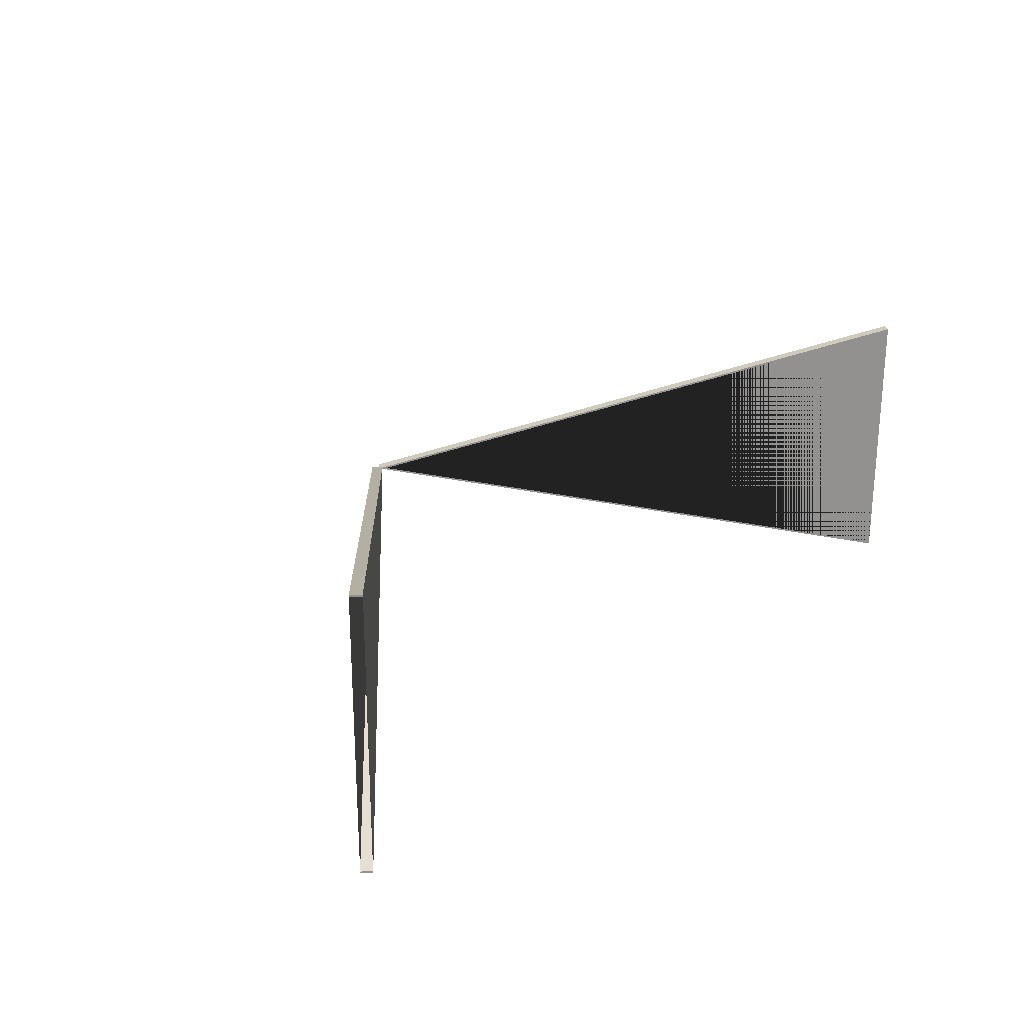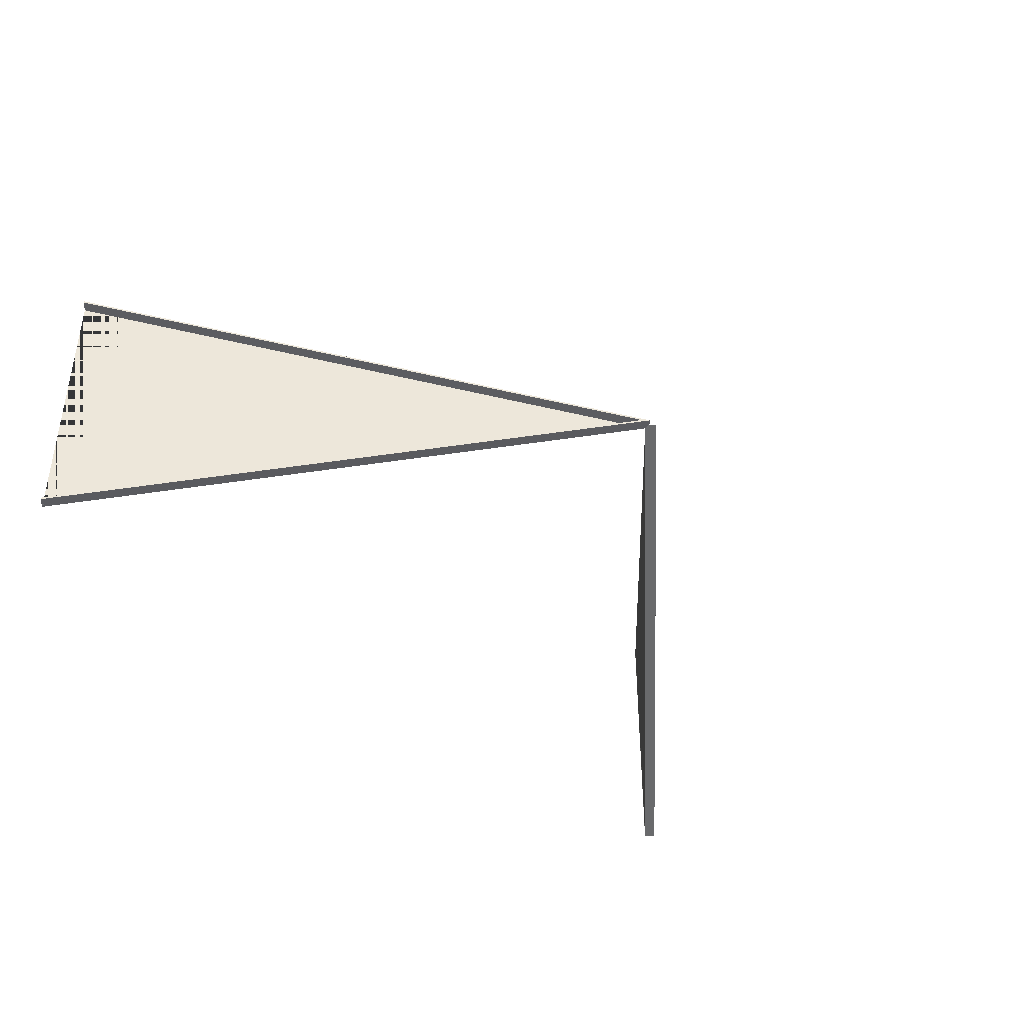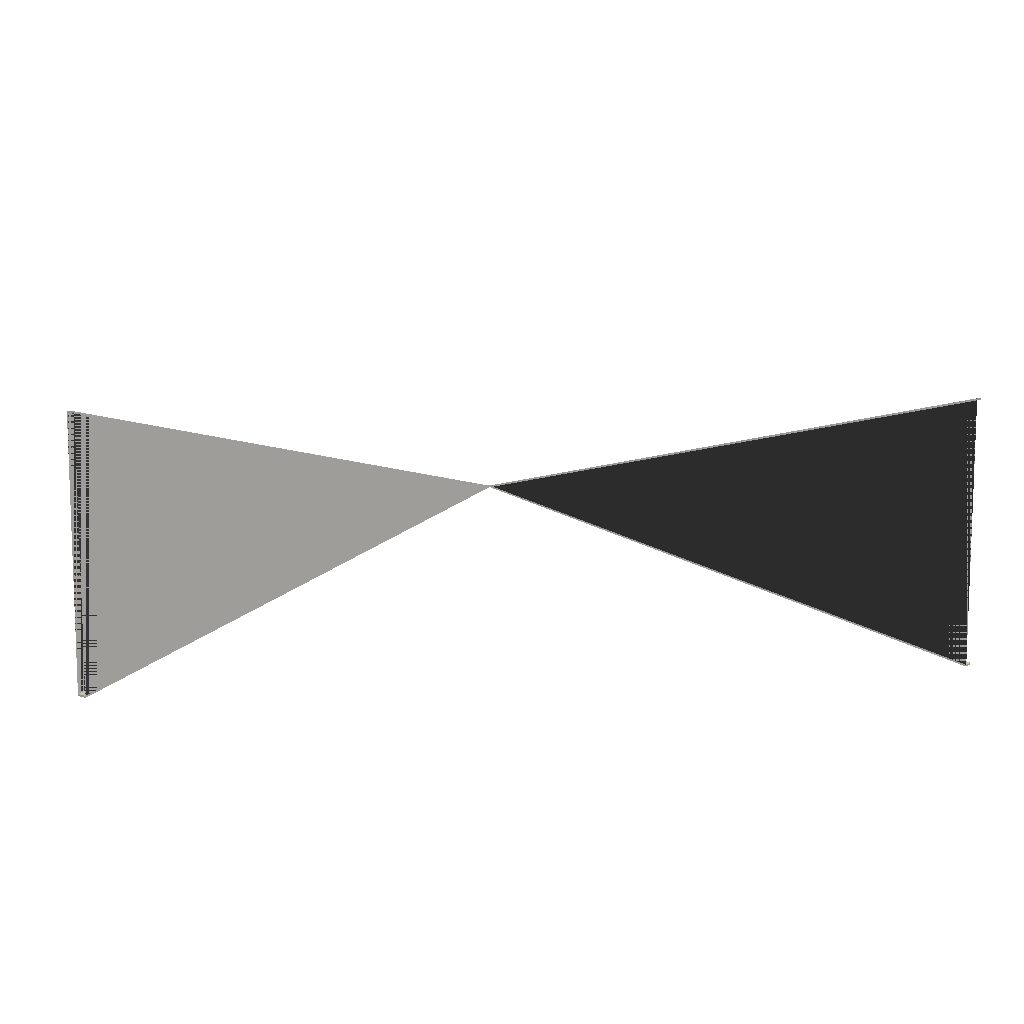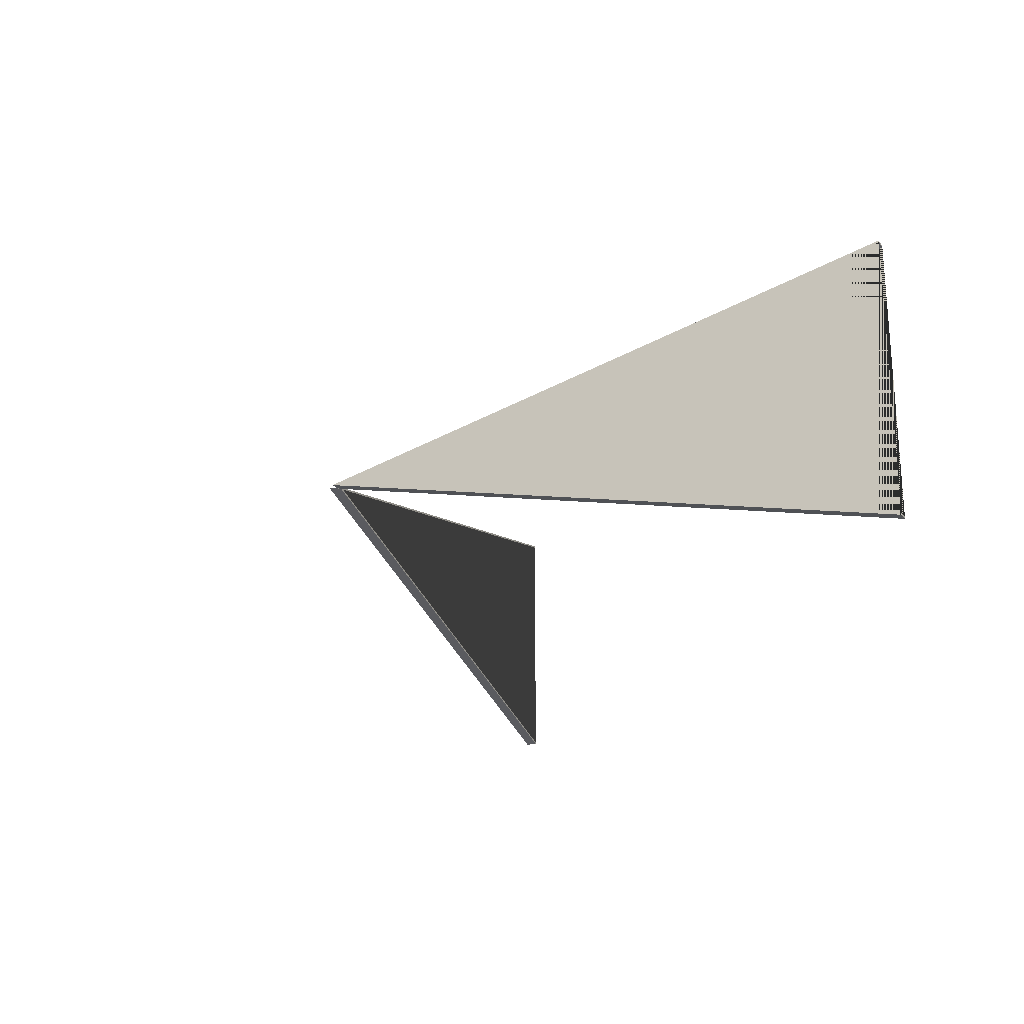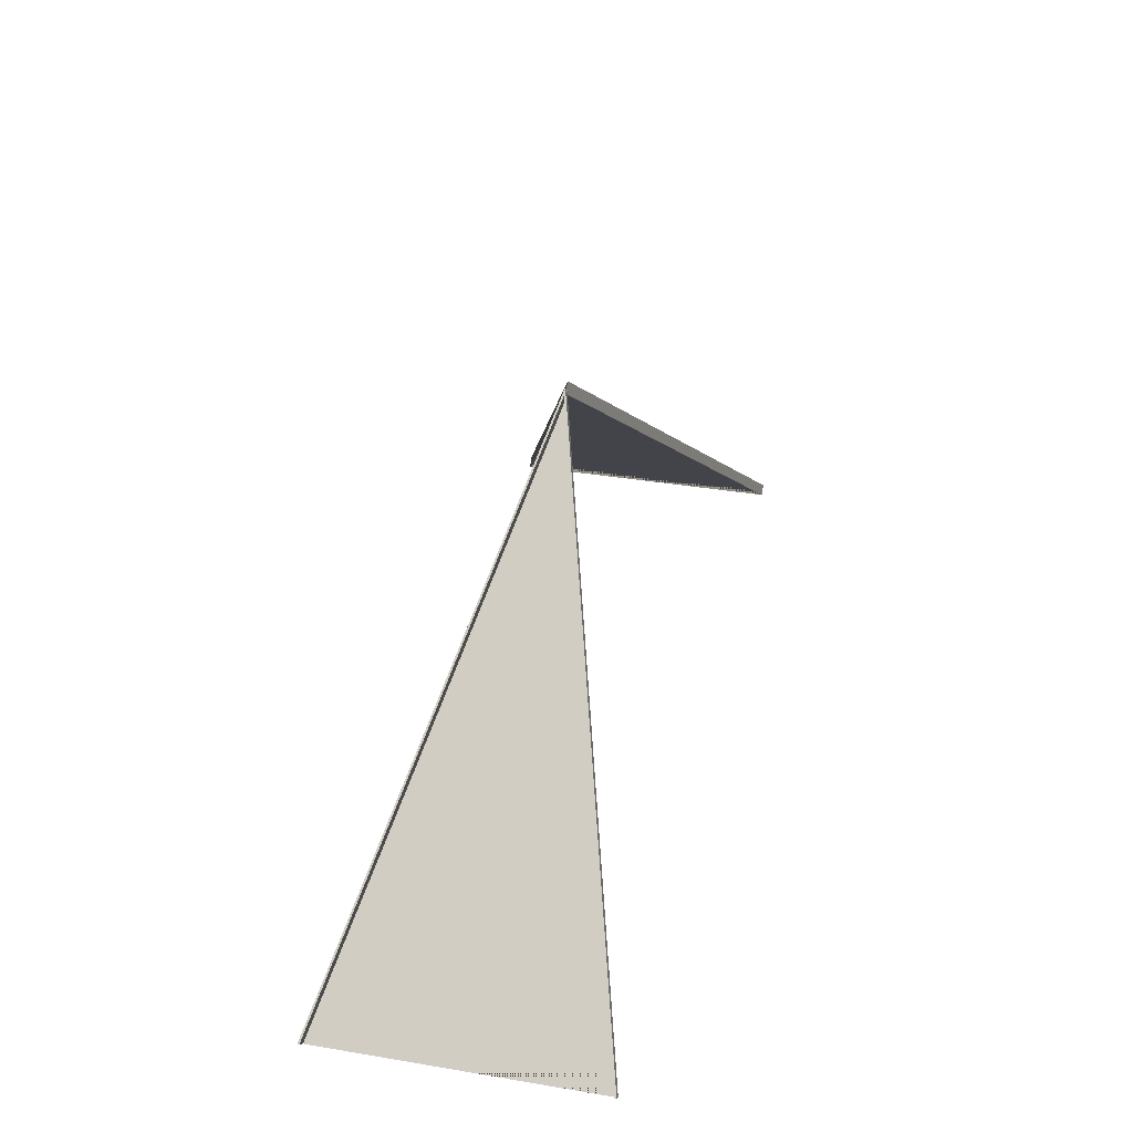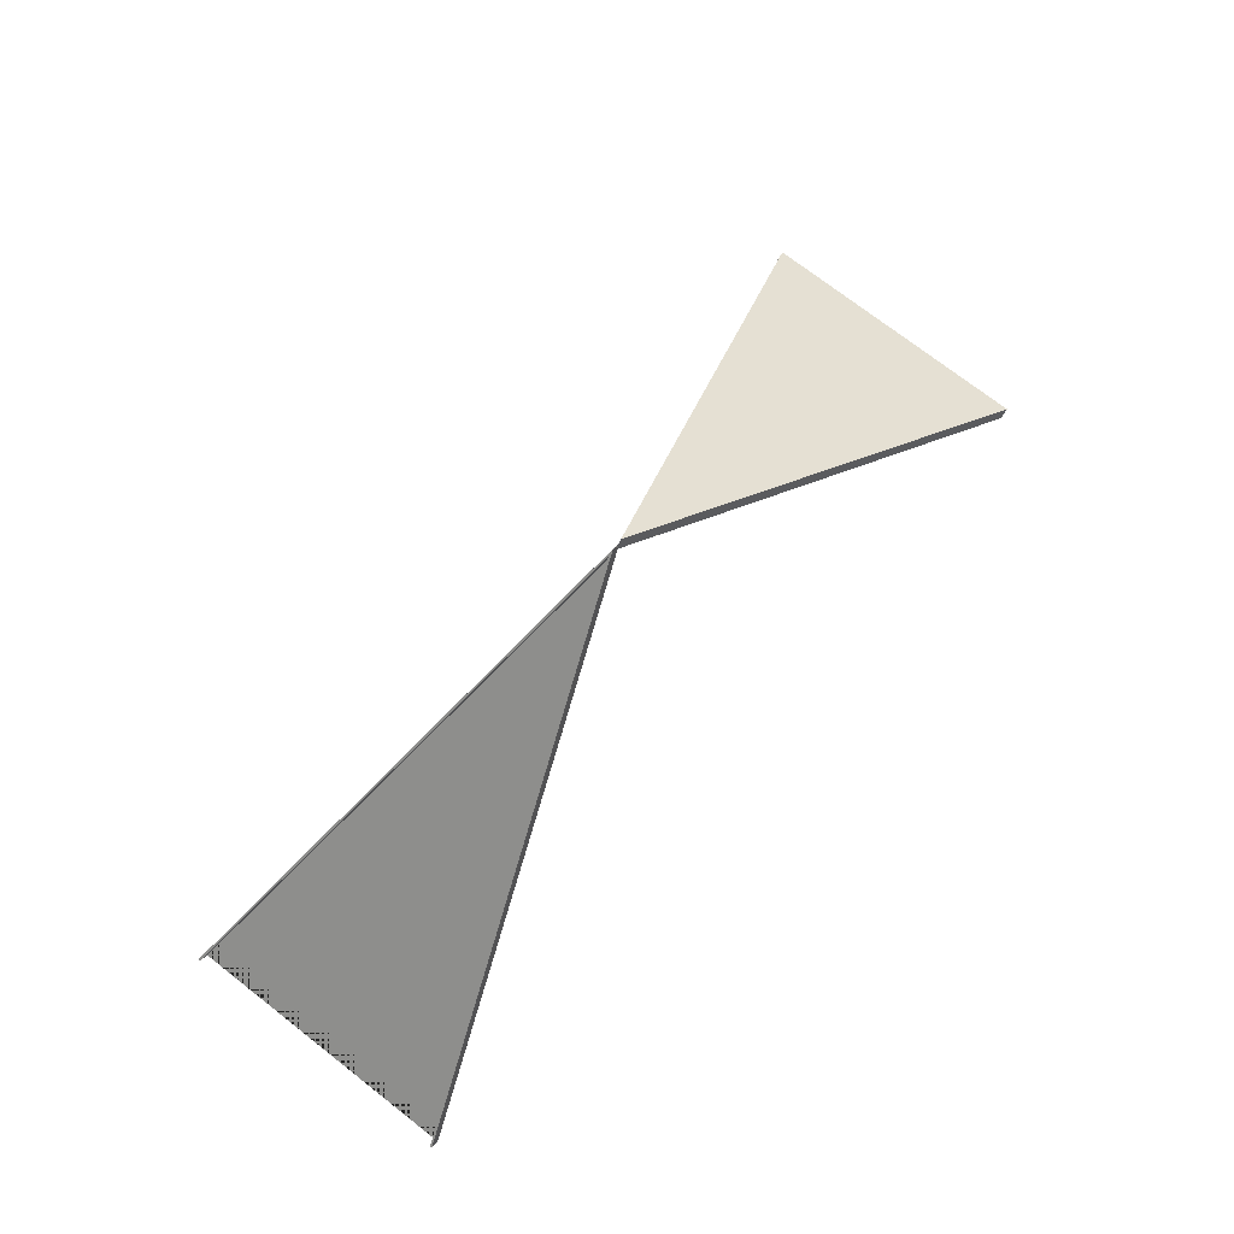
<metadata>
{"format":"obj","ext":"obj","renderer":"f3d","projection":"perspective","resolution":1024,"background":"white","views":[{"elev":24.3,"azim":-50.6,"up":"+Z"},{"elev":-40.0,"azim":134.5,"up":"+Z"},{"elev":9.2,"azim":-8.0,"up":"+Z"},{"elev":-21.2,"azim":-111.1,"up":"+Z"},{"elev":37.4,"azim":102.0,"up":"+Y"},{"elev":73.7,"azim":127.8,"up":"+Y"}]}
</metadata>
<code>
g Mesh1 Group1 Model
v 1.078e+04 5627 -5748
v 1.079e+04 5634 -5746
v 1.08e+04 5627 -5748
f 1 2 3
v 1.078e+04 5627 -5747
v 1.079e+04 5634 -5745
f 4 5 2 1
v 1.08e+04 5627 -5747
f 6 5 4
f 6 3 2 5
f 1 3 6 4
g Mesh2 Group1 Model
v 1.55e+04 5612 -5748
v 1.551e+04 5627 -5748
v 1.554e+04 5657 -5748
v 1.554e+04 5657 -5738
v 1.55e+04 5612 -5738
f 7 8 9 10 11
v 1.313e+04 7735 -5014
v 13146 7751 -5014
v 1.317e+04 7781 -5014
v 13146 7723 -5019
v 1.313e+04 7735 -5015
f 12 13 14 9 8 7 15 16
v 1.55e+04 5612 -4281
v 1.551e+04 5627 -4281
v 1.554e+04 5657 -4281
v 1.313e+04 7735 -5014
v 13146 7723 -5010
f 17 18 19 14 13 12 20 21
v 1.55e+04 5612 -4291
v 1.554e+04 5657 -4291
f 22 23 19 18 17
v 13165 7706 -5014
v 1.321e+04 7751 -5014
f 24 25 23 22
f 11 10 25 24
f 25 10 9 14 19 23
f 11 24 22 17 21 20 12 16 15 7
g Mesh3 Group1 Model
v 1.08e+04 5612 -5738
v 1.076e+04 5657 -5738
v 1.076e+04 5657 -5748
v 1.08e+04 5612 -5748
f 26 27 28 1 29
v 1.313e+04 7706 -5014
v 1.309e+04 7751 -5014
f 30 31 27 26
v 1.08e+04 5612 -4291
v 1.076e+04 5657 -4291
f 32 33 31 30
v 1.08e+04 5612 -4281
v 1.078e+04 5627 -4281
v 1.076e+04 5657 -4281
f 34 35 36 33 32
v 13160 7735 -5014
v 1.312e+04 7781 -5014
v 1.313e+04 7711 -5006
f 37 13 38 36 35 34 39 21
v 1.313e+04 7711 -5023
f 29 1 28 38 13 37 15 40
f 28 27 31 33 36 38
f 26 29 40 15 37 21 39 34 32 30
g Mesh4 Group1 Model
v 1.551e+04 5627 -5747
v 1.55e+04 5634 -5745
v 1.549e+04 5627 -5747
f 41 42 43
v 1.55e+04 5634 -5746
f 8 44 42 41
v 1.549e+04 5627 -5748
f 45 44 8
f 45 43 42 44
f 45 8 41 43
g Mesh5 Group1 Model
v 1.314e+04 7745 -5017
v 1.314e+04 7744 -5016
v 1.314e+04 7748 -5014
v 13146 7751 -5014
f 13 46 47 48 49
v 13146 7738 -5019
v 1.315e+04 7745 -5017
f 50 46 13 51
v 13146 7738 -5018
f 50 52 47 46
v 1.315e+04 7744 -5016
f 52 50 51 53
v 13149 7748 -5014
f 54 53 51 13 49
f 48 47 52 53 54 49
g Mesh6 Group1 Model
v 1.08e+04 5627 -4281
v 1.078e+04 5627 -4282
v 1.08e+04 5627 -4282
f 55 35 56 57
v 1.079e+04 5634 -4283
f 55 58 35
v 1.079e+04 5634 -4284
f 55 57 59 58
f 56 59 57
f 35 58 59 56
g Mesh7 Group1 Model
v 1.549e+04 5627 -4281
v 1.549e+04 5627 -4282
v 1.551e+04 5627 -4282
f 18 60 61 62
v 1.55e+04 5634 -4283
f 18 63 60
v 1.55e+04 5634 -4284
f 62 64 63 18
f 61 64 62
f 61 60 63 64
g Mesh8 Group1 Model
v 1.315e+04 7745 -5012
v 1.315e+04 7744 -5013
v 13146 7751 -5015
f 13 65 66 54 67
v 1.314e+04 7745 -5012
v 13146 7738 -5010
f 13 68 69 65
v 1.314e+04 7744 -5013
f 48 70 68 13 67
v 13146 7738 -5011
f 71 70 48 67 54 66
f 71 69 68 70
f 69 71 66 65
g Mesh9 Model
v 13146 5628 -5014
v 1.315e+04 5628 -5014
v 1.315e+04 5628 -5014
v 1.315e+04 5628 -5014
v 1.315e+04 5628 -5014
v 1.315e+04 5628 -5014
v 1.315e+04 5628 -5014
v 1.315e+04 5628 -5015
v 1.315e+04 5628 -5015
v 1.315e+04 5628 -5015
v 1.315e+04 5628 -5015
v 1.315e+04 5628 -5015
v 13146 5628 -5015
v 1.315e+04 5628 -5015
v 1.315e+04 5628 -5015
v 1.315e+04 5628 -5015
v 1.315e+04 5628 -5015
v 1.315e+04 5628 -5015
v 1.315e+04 5628 -5014
v 1.315e+04 5628 -5014
v 1.315e+04 5628 -5014
v 1.315e+04 5628 -5014
v 1.315e+04 5628 -5014
v 1.315e+04 5628 -5014
f 72 73 74 75 76 77 78 79 80 81 82 83 84 85 86 87 88 89 90 91 92 93 94 95

</code>
